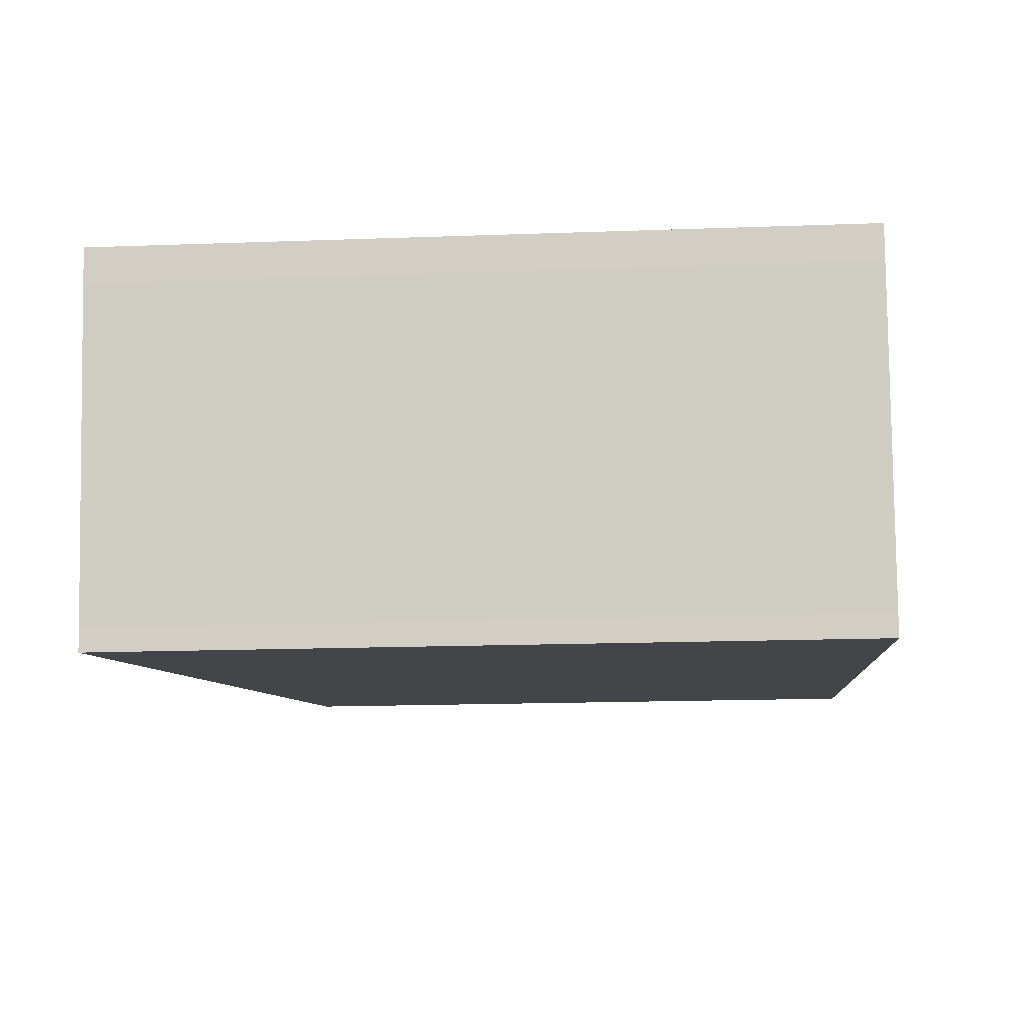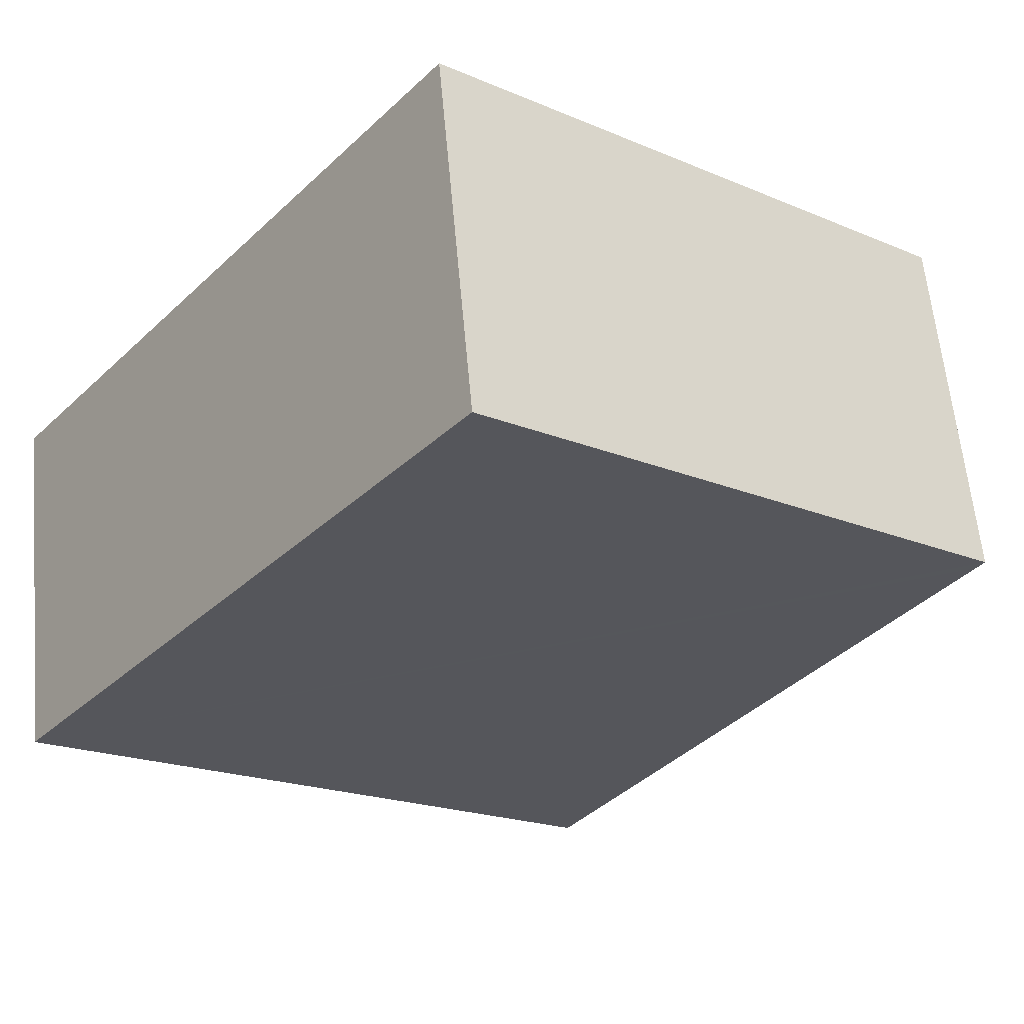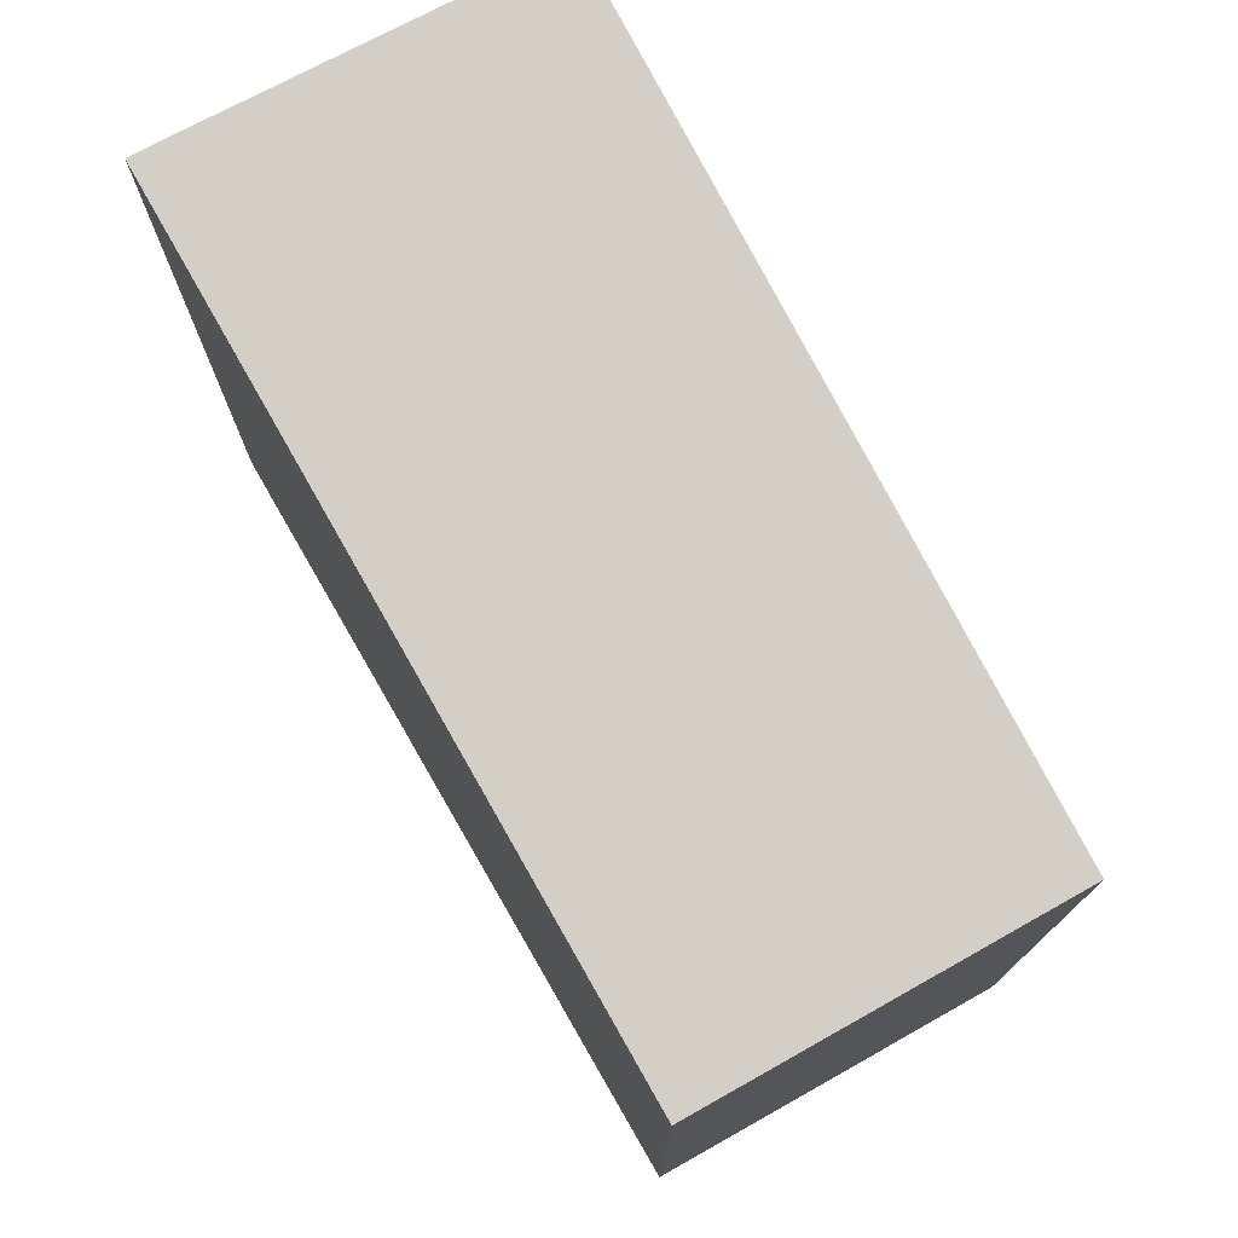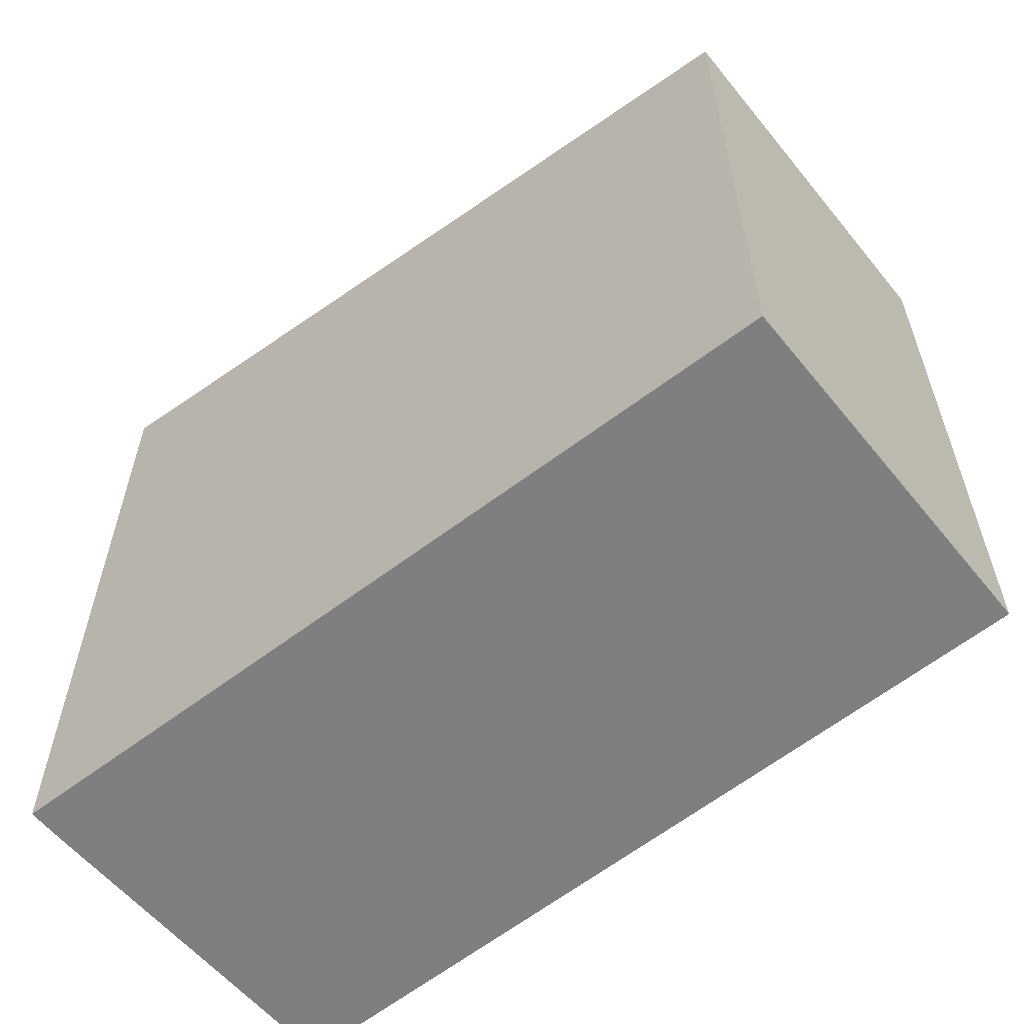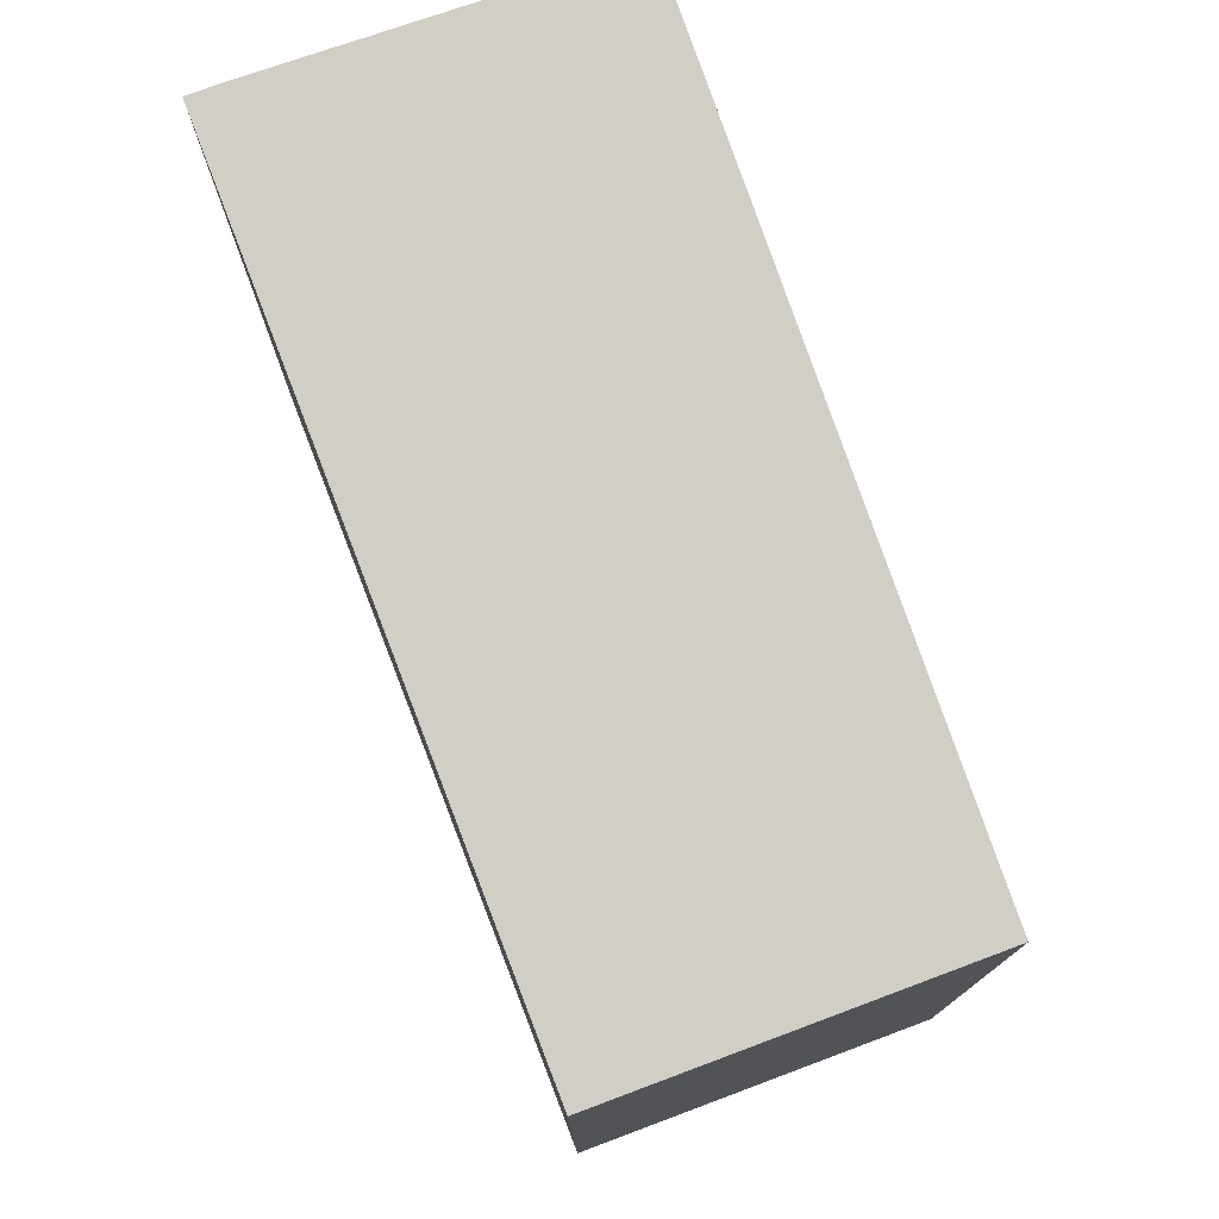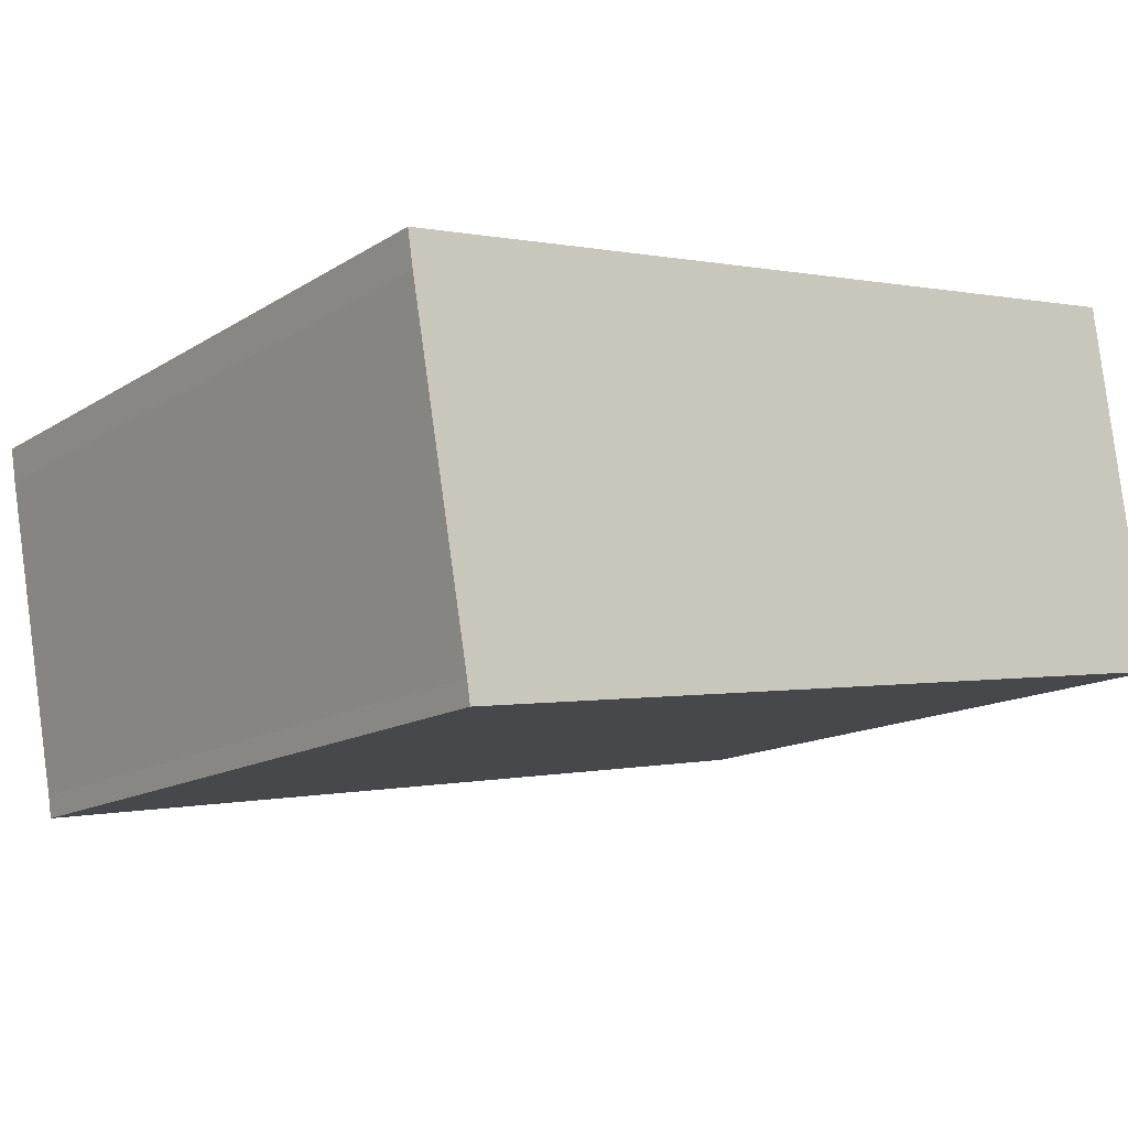
<metadata>
{"format":"obj","ext":"obj","renderer":"f3d","projection":"perspective","resolution":1024,"background":"white","views":[{"elev":-17.7,"azim":-85.9,"up":"+Z"},{"elev":-20.0,"azim":52.4,"up":"+Z"},{"elev":75.5,"azim":52.2,"up":"+Y"},{"elev":-59.8,"azim":30.3,"up":"+Y"},{"elev":76.5,"azim":61.0,"up":"+Y"},{"elev":-14.2,"azim":-36.6,"up":"+Z"}]}
</metadata>
<code>
v  12.5 9.503 -3.742
v  11.9 9.477 1.63
v  12.71 9.477 -3.71
v  0.942 11.01 -5.561
v  0.893 11.01 -5.229
v  0.077 11.02 -0.513
v  0.004 11.02 -0.028
v  11.69 9.505 1.601
v  1.422 10.84 0.195
v  0 11.02 6.75e-16
v  0 0 0
v  1.422 -1.194e-17 0.195
v  11.69 -9.803e-17 1.601
v  11.9 -9.981e-17 1.63
v  12.71 2.272e-16 -3.71
v  0.942 3.405e-16 -5.561
v  12.5 2.291e-16 -3.742
v  0.004 1.715e-18 -0.028
v  0.077 3.141e-17 -0.513
v  0.893 3.202e-16 -5.229
g defaultobject
f 1 2 3
f 2 1 4
f 2 4 5
f 2 5 6
f 2 6 7
f 2 7 8
f 8 7 9
f 9 7 10
f 11 9 10
f 9 11 8
f 8 11 12
f 8 12 13
f 8 13 2
f 2 13 14
f 14 3 2
f 3 14 15
f 1 16 4
f 16 1 3
f 16 3 15
f 16 15 17
f 7 11 10
f 11 7 6
f 11 6 18
f 18 6 19
f 16 5 4
f 5 16 20
f 5 19 6
f 19 5 20
f 13 15 14
f 15 13 12
f 15 12 17
f 17 12 16
f 16 12 20
f 20 12 11
f 20 11 18
f 20 18 19

</code>
